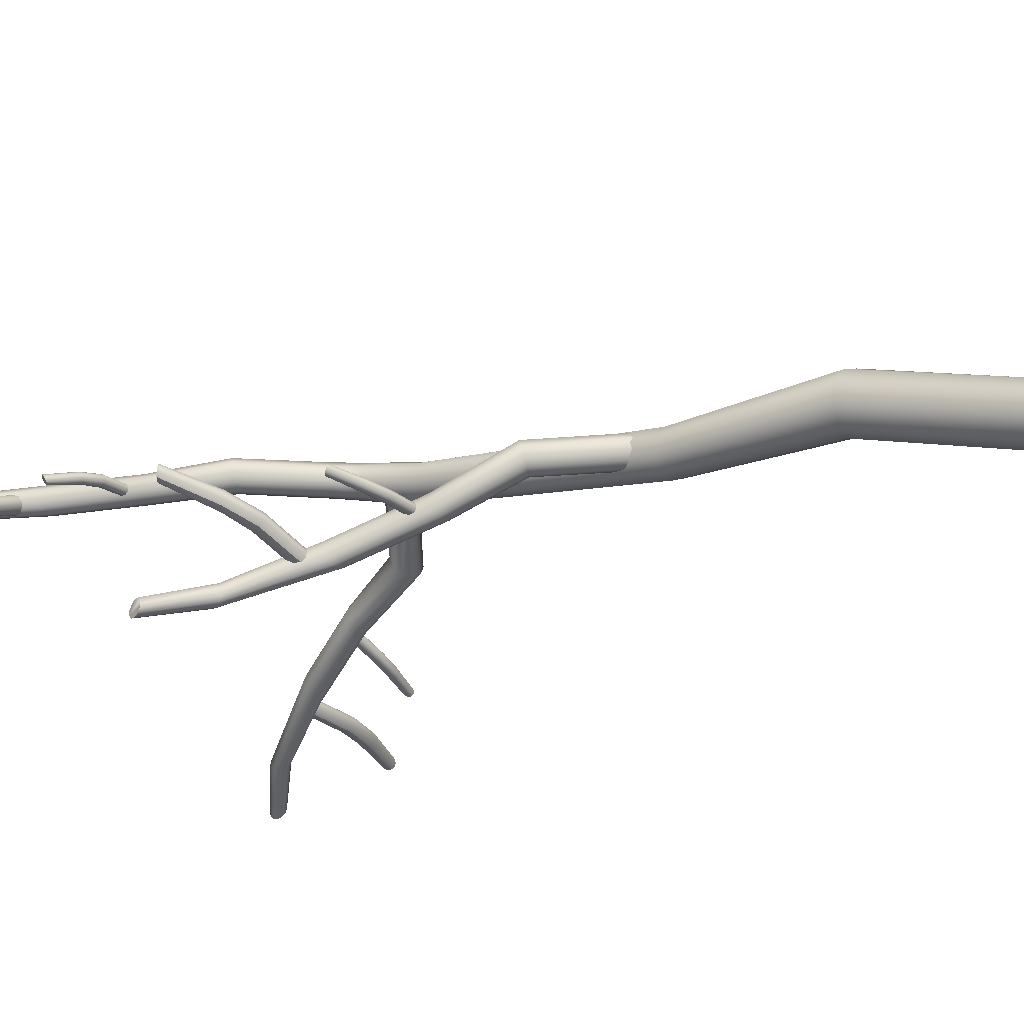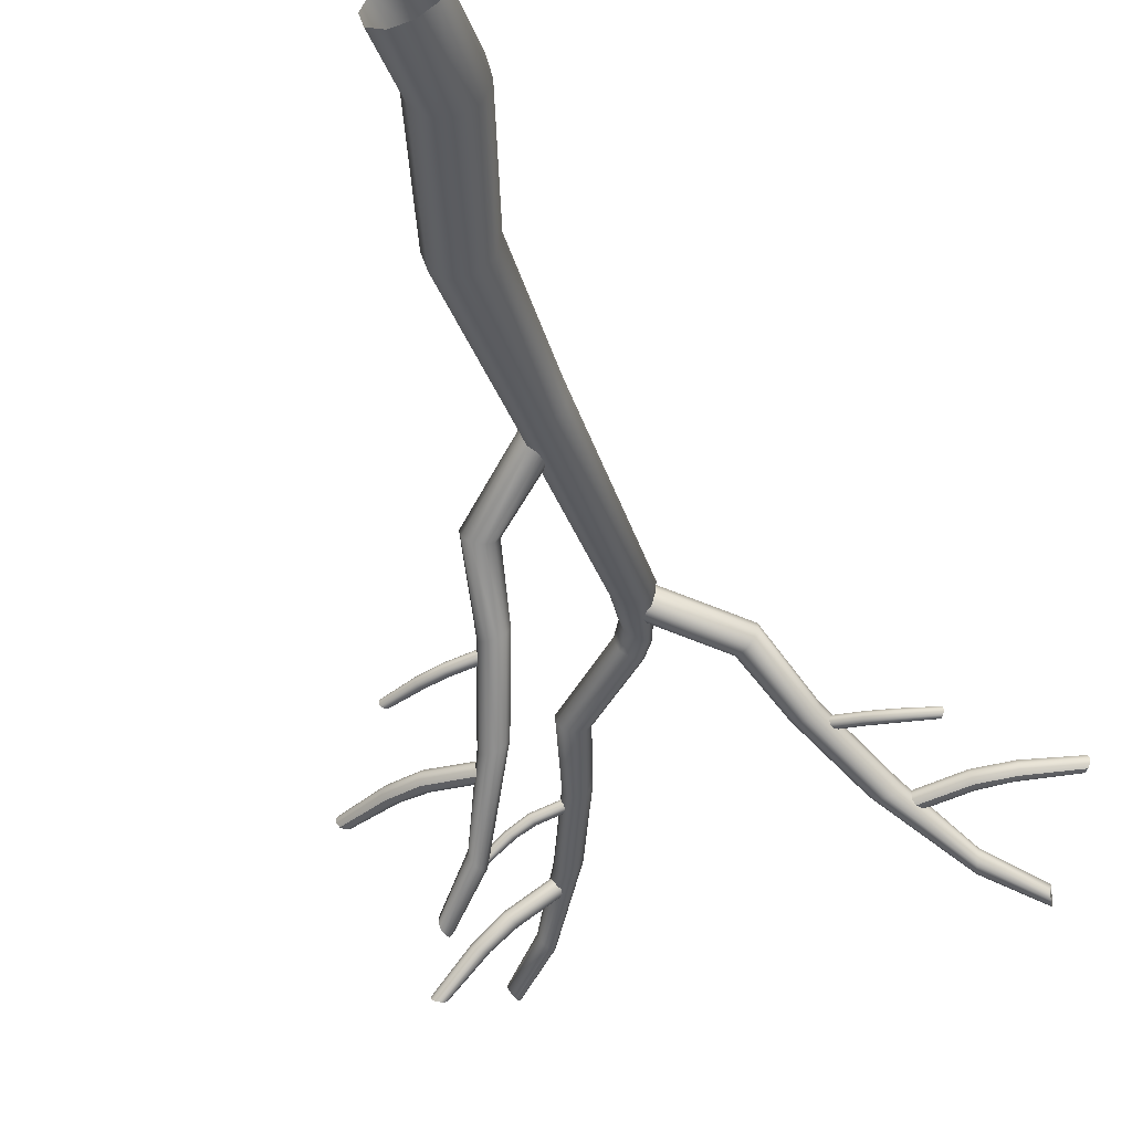
<metadata>
{"format":"obj","ext":"obj","renderer":"f3d","projection":"perspective","resolution":1024,"background":"white","views":[{"elev":-34.1,"azim":-52.6,"up":"+Z"},{"elev":-47.6,"azim":22.4,"up":"+Z"}]}
</metadata>
<code>
o DeadBirch_5_Cylinder.054
v 0.06538 0.000972 -0.0106
v 0.006744 -0.00073 -0.1631
v 0.02124 0.003336 0.1558
v -0.1141 0.004808 0.2579
v -0.2744 0.004887 0.2581
v -0.4047 0.004368 0.1687
v -0.4627 0.003386 0.01742
v -0.4202 0.001712 -0.1438
v -0.289 -0.000119 -0.2475
v -0.1256 -0.001098 -0.2522
v -0.5956 3.22 0.6
v -0.6456 3.274 0.4994
v -0.6201 3.168 0.7107
v -0.7181 3.152 0.7865
v -0.8435 3.172 0.7937
v -0.9486 3.211 0.7351
v -0.998 3.256 0.6279
v -0.9665 3.29 0.5125
v -0.8685 3.309 0.4417
v -0.7478 3.307 0.4397
v -0.8354 5.314 1.111
v -0.8697 5.326 1.018
v -0.8639 5.291 1.206
v -0.9439 5.269 1.262
v -1.041 5.258 1.261
v -1.121 5.256 1.205
v -1.157 5.263 1.113
v -1.132 5.277 1.017
v -1.052 5.301 0.9572
v -0.9515 5.322 0.959
v -0.464 0.5109 0.08684
v -0.4407 0.5786 -0.05184
v -0.1112 0.5296 0.3
v -0.2609 0.4833 0.2993
v -0.06048 0.72 -0.0502
v 0.01374 0.6807 0.07805
v -0.3339 0.6555 -0.1342
v -0.3931 0.4761 0.2201
v -0.001327 0.6055 0.2144
v -0.1905 0.7105 -0.1303
v -0.958 1.86 0.4918
v -0.6056 1.817 0.6935
v -0.535 1.962 0.3369
v -0.926 1.905 0.35
v -0.7595 1.807 0.6996
v -0.4666 1.918 0.4638
v -0.8112 1.949 0.2628
v -0.8919 1.823 0.6247
v -0.4894 1.858 0.6019
v -0.664 1.974 0.2611
v -1.109 5.525 1.092
v -1.115 5.558 1.164
v -1.084 5.463 1.052
v -1.046 5.395 1.061
v -1.009 5.348 1.117
v -0.989 5.34 1.198
v -0.9944 5.374 1.273
v -1.026 5.435 1.315
v -1.067 5.504 1.303
v -1.098 5.551 1.244
v -0.5272 5.944 0.8858
v -0.5393 5.967 0.9603
v -0.4794 5.901 0.8374
v -0.411 5.856 0.8343
v -0.3484 5.828 0.8791
v -0.3171 5.825 0.9547
v -0.329 5.849 1.032
v -0.3818 5.889 1.082
v -0.4531 5.933 1.084
v -0.5117 5.964 1.035
v -0.3527 6.514 0.7376
v -0.3636 6.523 0.8065
v -0.303 6.503 0.6872
v -0.2316 6.497 0.6751
v -0.166 6.499 0.7072
v -0.1323 6.506 0.7713
v -0.143 6.516 0.8425
v -0.1948 6.522 0.8948
v -0.2685 6.526 0.9055
v -0.3327 6.529 0.8698
v -0.04533 7.197 0.5317
v -0.05586 7.205 0.6008
v 0.004228 7.189 0.4806
v 0.07573 7.188 0.4676
v 0.1414 7.193 0.4989
v 0.1755 7.202 0.5626
v 0.1652 7.21 0.6341
v 0.1138 7.213 0.687
v 0.04019 7.213 0.6987
v -0.02454 7.212 0.6638
v 0.4474 7.948 0.2948
v 0.4451 7.973 0.3421
v 0.4602 7.902 0.2695
v 0.4808 7.851 0.2765
v 0.5014 7.816 0.3141
v 0.513 7.811 0.3678
v 0.5109 7.836 0.4168
v 0.4939 7.882 0.4432
v 0.4716 7.933 0.4347
v 0.4546 7.968 0.3946
v 0.8573 8.302 0.1514
v 0.8575 8.324 0.1909
v 0.8626 8.261 0.1313
v 0.8729 8.216 0.139
v 0.8845 8.185 0.1723
v 0.8919 8.18 0.2183
v 0.8922 8.202 0.2593
v 0.8834 8.244 0.2802
v 0.8717 8.29 0.2711
v 0.8633 8.32 0.2359
v 0.6468 7.286 0.5341
v 0.6417 7.272 0.5768
v 0.6453 7.322 0.5062
v 0.6389 7.369 0.5046
v 0.63 7.407 0.5308
v 0.6214 7.421 0.5745
v 0.616 7.407 0.6187
v 0.6142 7.368 0.6467
v 0.6201 7.321 0.6469
v 0.6322 7.284 0.6194
v 0.9638 7.348 0.5556
v 0.9667 7.335 0.5986
v 0.9437 7.377 0.5267
v 0.9143 7.413 0.5237
v 0.8872 7.442 0.5486
v 0.8723 7.452 0.5917
v 0.875 7.438 0.6362
v 0.8932 7.406 0.6653
v 0.9228 7.369 0.667
v 0.952 7.343 0.6407
v 1.408 7.507 0.5909
v 1.412 7.497 0.6275
v 1.387 7.528 0.5661
v 1.357 7.554 0.5633
v 1.331 7.575 0.5843
v 1.317 7.581 0.6208
v 1.321 7.571 0.6588
v 1.341 7.546 0.6838
v 1.371 7.519 0.6855
v 1.399 7.501 0.6633
v 0.1762 7.304 0.5007
v 0.1656 7.292 0.5429
v 0.1889 7.34 0.4737
v 0.2003 7.385 0.4735
v 0.2061 7.423 0.5007
v 0.2031 7.438 0.5448
v 0.1922 7.426 0.5886
v 0.1758 7.39 0.6155
v 0.1634 7.344 0.6144
v 0.1611 7.306 0.5859
v 0.6453 7.322 0.5062
v 0.9437 7.377 0.5267
v 1.387 7.528 0.5661
v 0.1889 7.34 0.4737
v 0.1374 6.574 0.6826
v 0.1296 6.582 0.6547
v 0.1418 6.584 0.711
v 0.1418 6.609 0.729
v 0.1374 6.64 0.7289
v 0.1298 6.664 0.711
v 0.1217 6.672 0.6822
v 0.1151 6.661 0.6535
v 0.1147 6.635 0.6359
v 0.1213 6.604 0.6368
v 0.3481 6.605 0.6576
v 0.3456 6.614 0.629
v 0.3397 6.612 0.6861
v 0.324 6.632 0.7037
v 0.3069 6.657 0.7031
v 0.2949 6.679 0.6844
v 0.2921 6.688 0.655
v 0.299 6.68 0.6255
v 0.3148 6.658 0.6081
v 0.3335 6.634 0.6102
v 0.6491 6.691 0.6448
v 0.6482 6.698 0.6206
v 0.6392 6.695 0.6683
v 0.6224 6.709 0.6823
v 0.6052 6.729 0.681
v 0.5941 6.746 0.6647
v 0.5931 6.754 0.6398
v 0.602 6.749 0.6152
v 0.619 6.733 0.6014
v 0.6373 6.715 0.6041
v -0.1654 6.588 0.7599
v -0.1766 6.597 0.7335
v -0.152 6.597 0.7856
v -0.1405 6.622 0.8005
v -0.1354 6.652 0.7983
v -0.1393 6.677 0.7799
v -0.1507 6.686 0.7527
v -0.1666 6.677 0.7271
v -0.1787 6.651 0.7128
v -0.1814 6.62 0.7154
v -0.8409 3.587 0.5828
v -0.8232 3.632 0.6478
v -0.875 3.516 0.5569
v -0.9156 3.447 0.5816
v -0.9471 3.407 0.6486
v -0.9556 3.412 0.732
v -0.9376 3.458 0.7995
v -0.897 3.527 0.8263
v -0.854 3.597 0.799
v -0.8285 3.637 0.7289
v -1.417 4.014 0.3965
v -1.392 4.047 0.4645
v -1.474 3.97 0.3616
v -1.545 3.931 0.3741
v -1.602 3.915 0.4305
v -1.622 3.925 0.509
v -1.598 3.959 0.5795
v -1.536 4 0.6164
v -1.462 4.037 0.6018
v -1.409 4.057 0.5415
v -1.572 4.572 0.1901
v -1.551 4.59 0.2548
v -1.629 4.558 0.1488
v -1.702 4.557 0.1472
v -1.762 4.569 0.187
v -1.785 4.588 0.2531
v -1.764 4.607 0.3201
v -1.705 4.615 0.3637
v -1.63 4.614 0.3639
v -1.572 4.606 0.3201
v -1.859 5.245 -0.07205
v -1.838 5.261 -0.006905
v -1.916 5.234 -0.1146
v -1.988 5.237 -0.1177
v -2.048 5.252 -0.07917
v -2.072 5.273 -0.01351
v -2.052 5.29 0.05393
v -1.993 5.295 0.09878
v -1.919 5.29 0.1005
v -1.86 5.279 0.05794
v -2.329 5.996 -0.3503
v -2.319 6.027 -0.3079
v -2.349 5.948 -0.3667
v -2.371 5.901 -0.3496
v -2.389 5.873 -0.3049
v -2.393 5.876 -0.2499
v -2.382 5.907 -0.2058
v -2.358 5.955 -0.189
v -2.334 6.003 -0.2078
v -2.321 6.03 -0.2545
v -2.731 6.361 -0.4893
v -2.724 6.388 -0.4538
v -2.742 6.318 -0.5022
v -2.754 6.276 -0.4867
v -2.762 6.251 -0.4479
v -2.764 6.253 -0.4011
v -2.757 6.281 -0.3642
v -2.742 6.324 -0.3511
v -2.729 6.367 -0.3682
v -2.723 6.391 -0.4084
v -2.536 5.392 0.008023
v -2.526 5.384 0.05129
v -2.536 5.425 -0.02495
v -2.527 5.469 -0.03416
v -2.512 5.51 -0.01519
v -2.496 5.529 0.02439
v -2.486 5.521 0.06914
v -2.483 5.487 0.102
v -2.492 5.44 0.11
v -2.51 5.401 0.08997
v -2.842 5.484 0.06153
v -2.84 5.478 0.106
v -2.824 5.508 0.02618
v -2.793 5.54 0.01408
v -2.761 5.569 0.03075
v -2.74 5.583 0.06964
v -2.737 5.577 0.1156
v -2.753 5.55 0.1513
v -2.784 5.516 0.1624
v -2.819 5.49 0.1442
v -3.265 5.684 0.131
v -3.265 5.679 0.169
v -3.246 5.7 0.1008
v -3.216 5.723 0.09032
v -3.185 5.743 0.1044
v -3.166 5.754 0.1375
v -3.165 5.749 0.1767
v -3.183 5.73 0.2074
v -3.214 5.706 0.2171
v -3.246 5.688 0.2016
v -2.075 5.366 -0.08927
v -2.059 5.358 -0.0474
v -2.089 5.398 -0.1192
v -2.097 5.443 -0.1246
v -2.097 5.485 -0.1027
v -2.086 5.506 -0.06219
v -2.07 5.499 -0.01887
v -2.053 5.466 0.0106
v -2.044 5.419 0.01471
v -2.048 5.378 -0.007984
v -2.536 5.425 -0.02495
v -2.824 5.508 0.02618
v -3.246 5.7 0.1008
v -2.089 5.398 -0.1192
v -2.06 4.666 0.1916
v -2.055 4.669 0.1621
v -2.059 4.68 0.2186
v -2.055 4.708 0.2324
v -2.049 4.738 0.2273
v -2.042 4.759 0.2051
v -2.038 4.762 0.1747
v -2.036 4.747 0.1473
v -2.04 4.718 0.1339
v -2.048 4.689 0.1401
v -2.269 4.712 0.1901
v -2.27 4.716 0.1606
v -2.256 4.722 0.216
v -2.237 4.742 0.2283
v -2.219 4.766 0.2217
v -2.208 4.784 0.1986
v -2.209 4.788 0.1681
v -2.22 4.777 0.1413
v -2.24 4.755 0.1294
v -2.26 4.732 0.1376
v -2.563 4.821 0.2045
v -2.565 4.825 0.1795
v -2.549 4.827 0.2257
v -2.53 4.841 0.2351
v -2.512 4.859 0.2286
v -2.502 4.873 0.2087
v -2.504 4.877 0.1829
v -2.516 4.87 0.1608
v -2.536 4.854 0.1517
v -2.555 4.837 0.1596
v -1.749 4.664 0.2256
v -1.741 4.669 0.1969
v -1.758 4.678 0.2512
v -1.765 4.705 0.2637
v -1.769 4.736 0.2576
v -1.766 4.757 0.2355
v -1.758 4.762 0.2059
v -1.746 4.748 0.1802
v -1.738 4.72 0.1683
v -1.737 4.689 0.1751
v -1.792 6.399 1.26
v -1.746 6.417 1.199
v -1.858 6.359 1.284
v -1.921 6.314 1.258
v -1.956 6.281 1.191
v -1.948 6.273 1.11
v -1.901 6.292 1.046
v -1.83 6.328 1.023
v -1.766 6.373 1.052
v -1.736 6.409 1.12
v -2.004 6.975 1.271
v -1.962 6.98 1.215
v -2.071 6.967 1.293
v -2.14 6.962 1.271
v -2.183 6.96 1.212
v -2.183 6.963 1.139
v -2.141 6.968 1.081
v -2.07 6.971 1.058
v -2 6.975 1.083
v -1.96 6.981 1.144
v -2.358 7.667 1.263
v -2.316 7.671 1.206
v -2.426 7.663 1.285
v -2.495 7.661 1.263
v -2.538 7.663 1.205
v -2.539 7.667 1.132
v -2.496 7.671 1.073
v -2.426 7.67 1.05
v -2.355 7.67 1.074
v -2.314 7.672 1.135
v -2.889 8.426 1.191
v -2.864 8.448 1.148
v -2.913 8.382 1.21
v -2.929 8.331 1.198
v -2.93 8.293 1.158
v -2.916 8.283 1.105
v -2.89 8.305 1.061
v -2.862 8.349 1.043
v -2.845 8.401 1.057
v -2.848 8.439 1.098
v -3.311 8.784 1.102
v -3.292 8.803 1.066
v -3.326 8.744 1.12
v -3.332 8.698 1.112
v -3.328 8.665 1.079
v -3.313 8.656 1.035
v -3.294 8.676 0.9977
v -3.275 8.716 0.9805
v -3.268 8.763 0.9907
v -3.277 8.796 1.024
v -2.967 7.746 0.9322
v -2.943 7.729 0.8979
v -2.978 7.785 0.955
v -2.972 7.831 0.9562
v -2.951 7.867 0.9346
v -2.923 7.879 0.8991
v -2.898 7.861 0.8636
v -2.884 7.821 0.8423
v -2.89 7.773 0.8426
v -2.915 7.739 0.8638
v -3.236 7.802 0.7613
v -3.219 7.786 0.7229
v -3.232 7.834 0.7942
v -3.206 7.87 0.8081
v -3.17 7.898 0.7968
v -3.137 7.904 0.765
v -3.119 7.888 0.7254
v -3.122 7.853 0.6934
v -3.148 7.816 0.6807
v -3.187 7.791 0.6921
v -3.61 7.952 0.5126
v -3.597 7.939 0.479
v -3.602 7.975 0.5428
v -3.577 8.002 0.5573
v -3.543 8.021 0.5498
v -3.514 8.025 0.5235
v -3.5 8.012 0.4888
v -3.506 7.986 0.4591
v -3.533 7.958 0.4455
v -3.568 7.942 0.4533
v -2.566 7.773 1.18
v -2.537 7.758 1.148
v -2.589 7.81 1.195
v -2.598 7.855 1.187
v -2.59 7.891 1.157
v -2.567 7.904 1.119
v -2.537 7.888 1.086
v -2.511 7.851 1.072
v -2.501 7.805 1.082
v -2.513 7.77 1.111
v -2.978 7.785 0.955
v -3.232 7.834 0.7942
v -3.602 7.975 0.5428
v -2.589 7.81 1.195
v -2.462 7.033 1.087
v -2.468 7.042 1.115
v -2.452 7.041 1.059
v -2.443 7.065 1.042
v -2.439 7.095 1.042
v -2.44 7.121 1.059
v -2.446 7.131 1.088
v -2.454 7.122 1.117
v -2.462 7.097 1.135
v -2.468 7.066 1.133
v -2.659 7.063 1.009
v -2.67 7.073 1.035
v -2.639 7.067 0.9872
v -2.616 7.086 0.9777
v -2.601 7.112 0.9843
v -2.598 7.135 1.005
v -2.609 7.146 1.032
v -2.629 7.14 1.055
v -2.652 7.12 1.064
v -2.668 7.095 1.056
v -2.93 7.145 0.8742
v -2.94 7.154 0.8954
v -2.91 7.147 0.8578
v -2.888 7.161 0.8523
v -2.873 7.181 0.86
v -2.871 7.199 0.8784
v -2.881 7.209 0.9004
v -2.901 7.205 0.9182
v -2.923 7.191 0.9236
v -2.938 7.171 0.9139
v -2.158 7.045 1.159
v -2.16 7.056 1.187
v -2.157 7.053 1.129
v -2.16 7.076 1.109
v -2.165 7.107 1.107
v -2.17 7.133 1.123
v -2.172 7.144 1.152
v -2.17 7.137 1.182
v -2.167 7.112 1.202
v -2.164 7.081 1.203
v -1.231 6.059 1.299
v -1.108 5.91 1.287
v -1.091 5.895 1.206
v -1.209 6.046 1.222
v -1.27 6.032 1.363
v -1.145 5.883 1.355
v -1.312 5.973 1.39
v -1.189 5.82 1.385
v -1.343 5.904 1.369
v -1.224 5.743 1.363
v -1.351 5.853 1.306
v -1.24 5.684 1.297
v -1.335 5.834 1.237
v -1.232 5.657 1.221
v -1.31 5.862 1.163
v -1.208 5.682 1.141
v -1.243 5.925 1.134
v -1.139 5.749 1.109
v -1.211 5.994 1.158
v -1.099 5.834 1.137
f 44 41 17 18
f 45 42 14 15
f 46 43 12 11
f 47 44 18 19
f 48 45 15 16
f 49 46 11 13
f 50 47 19 20
f 41 48 16 17
f 42 49 13 14
f 43 50 20 12
f 13 11 21 23
f 19 18 28 29
f 16 15 25 26
f 20 19 29 30
f 17 16 26 27
f 14 13 23 24
f 12 20 30 22
f 18 17 27 28
f 15 14 24 25
f 473 476 348 340
f 477 473 340 339
f 479 477 339 341
f 481 479 341 342
f 483 481 342 343
f 485 483 343 344
f 487 485 344 345
f 489 487 345 346
f 491 489 346 347
f 476 491 347 348
f 11 12 22 21
f 2 10 40 35
f 4 3 39 33
f 7 6 38 31
f 10 9 37 40
f 3 1 36 39
f 6 5 34 38
f 9 8 32 37
f 1 2 35 36
f 5 4 33 34
f 8 7 31 32
f 35 40 50 43
f 33 39 49 42
f 31 38 48 41
f 40 37 47 50
f 39 36 46 49
f 38 34 45 48
f 37 32 44 47
f 36 35 43 46
f 34 33 42 45
f 32 31 41 44
f 55 54 64 65
f 51 52 62 61
f 59 58 68 69
f 56 55 65 66
f 53 51 61 63
f 60 59 69 70
f 57 56 66 67
f 54 53 63 64
f 52 60 70 62
f 58 57 67 68
f 61 62 72 71
f 69 68 78 79
f 66 65 75 76
f 63 61 71 73
f 70 69 79 80
f 67 66 76 77
f 64 63 73 74
f 62 70 80 72
f 68 67 77 78
f 65 64 74 75
f 79 78 88 89
f 76 75 85 86
f 73 71 81 83
f 80 79 89 90
f 77 76 86 87
f 74 73 83 84
f 72 80 90 82
f 78 77 87 88
f 75 74 84 85
f 71 72 82 81
f 86 85 95 96
f 83 81 91 93
f 90 89 99 100
f 87 86 96 97
f 84 83 93 94
f 82 90 100 92
f 88 87 97 98
f 85 84 94 95
f 81 82 92 91
f 89 88 98 99
f 93 91 101 103
f 100 99 109 110
f 97 96 106 107
f 94 93 103 104
f 92 100 110 102
f 98 97 107 108
f 95 94 104 105
f 91 92 102 101
f 99 98 108 109
f 96 95 105 106
f 116 126 125 115
f 113 123 121 111
f 120 130 129 119
f 117 127 126 116
f 114 124 123 113
f 112 122 130 120
f 118 128 127 117
f 115 125 124 114
f 111 121 122 112
f 119 129 128 118
f 123 133 131 121
f 130 140 139 129
f 127 137 136 126
f 124 134 133 123
f 122 132 140 130
f 128 138 137 127
f 125 135 134 124
f 121 131 132 122
f 129 139 138 128
f 126 136 135 125
f 114 113 143 144
f 112 120 150 142
f 118 117 147 148
f 115 114 144 145
f 111 112 142 141
f 119 118 148 149
f 116 115 145 146
f 113 111 141 143
f 120 119 149 150
f 117 116 146 147
f 132 131 133 134 135 136 137 138 139 140
f 102 110 109 108 107 106 105 104 103 101
f 113 143 154 151
f 123 133 153 152
f 113 123 152 151
f 160 159 169 170
f 157 155 165 167
f 164 163 173 174
f 161 160 170 171
f 158 157 167 168
f 156 164 174 166
f 162 161 171 172
f 159 158 168 169
f 155 156 166 165
f 163 162 172 173
f 167 165 175 177
f 174 173 183 184
f 171 170 180 181
f 168 167 177 178
f 166 174 184 176
f 172 171 181 182
f 169 168 178 179
f 165 166 176 175
f 173 172 182 183
f 170 169 179 180
f 158 188 187 157
f 156 186 194 164
f 162 192 191 161
f 159 189 188 158
f 155 185 186 156
f 163 193 192 162
f 160 190 189 159
f 157 187 185 155
f 164 194 193 163
f 161 191 190 160
f 176 184 183 182 181 180 179 178 177 175
f 199 209 208 198
f 195 205 206 196
f 203 213 212 202
f 200 210 209 199
f 197 207 205 195
f 204 214 213 203
f 201 211 210 200
f 198 208 207 197
f 196 206 214 204
f 202 212 211 201
f 205 215 216 206
f 213 223 222 212
f 210 220 219 209
f 207 217 215 205
f 214 224 223 213
f 211 221 220 210
f 208 218 217 207
f 206 216 224 214
f 212 222 221 211
f 209 219 218 208
f 223 233 232 222
f 220 230 229 219
f 217 227 225 215
f 224 234 233 223
f 221 231 230 220
f 218 228 227 217
f 216 226 234 224
f 222 232 231 221
f 219 229 228 218
f 215 225 226 216
f 230 240 239 229
f 227 237 235 225
f 234 244 243 233
f 231 241 240 230
f 228 238 237 227
f 226 236 244 234
f 232 242 241 231
f 229 239 238 228
f 225 235 236 226
f 233 243 242 232
f 237 247 245 235
f 244 254 253 243
f 241 251 250 240
f 238 248 247 237
f 236 246 254 244
f 242 252 251 241
f 239 249 248 238
f 235 245 246 236
f 243 253 252 242
f 240 250 249 239
f 260 259 269 270
f 257 255 265 267
f 264 263 273 274
f 261 260 270 271
f 258 257 267 268
f 256 264 274 266
f 262 261 271 272
f 259 258 268 269
f 255 256 266 265
f 263 262 272 273
f 267 265 275 277
f 274 273 283 284
f 271 270 280 281
f 268 267 277 278
f 266 274 284 276
f 272 271 281 282
f 269 268 278 279
f 265 266 276 275
f 273 272 282 283
f 270 269 279 280
f 258 288 287 257
f 256 286 294 264
f 262 292 291 261
f 259 289 288 258
f 255 285 286 256
f 263 293 292 262
f 260 290 289 259
f 257 287 285 255
f 264 294 293 263
f 261 291 290 260
f 276 284 283 282 281 280 279 278 277 275
f 246 245 247 248 249 250 251 252 253 254
f 257 287 298 295
f 267 296 297 277
f 257 295 296 267
f 304 314 313 303
f 301 311 309 299
f 308 318 317 307
f 305 315 314 304
f 302 312 311 301
f 300 310 318 308
f 306 316 315 305
f 303 313 312 302
f 299 309 310 300
f 307 317 316 306
f 311 321 319 309
f 318 328 327 317
f 315 325 324 314
f 312 322 321 311
f 310 320 328 318
f 316 326 325 315
f 313 323 322 312
f 309 319 320 310
f 317 327 326 316
f 314 324 323 313
f 302 301 331 332
f 300 308 338 330
f 306 305 335 336
f 303 302 332 333
f 299 300 330 329
f 307 306 336 337
f 304 303 333 334
f 301 299 329 331
f 308 307 337 338
f 305 304 334 335
f 320 319 321 322 323 324 325 326 327 328
f 27 26 484 486
f 21 22 475 474
f 28 27 486 488
f 25 24 480 482
f 24 23 478 480
f 29 28 488 490
f 26 25 482 484
f 22 30 492 475
f 30 29 490 492
f 339 340 350 349
f 347 346 356 357
f 344 343 353 354
f 341 339 349 351
f 348 347 357 358
f 345 344 354 355
f 342 341 351 352
f 340 348 358 350
f 346 345 355 356
f 343 342 352 353
f 357 356 366 367
f 354 353 363 364
f 351 349 359 361
f 358 357 367 368
f 355 354 364 365
f 352 351 361 362
f 350 358 368 360
f 356 355 365 366
f 353 352 362 363
f 349 350 360 359
f 364 363 373 374
f 361 359 369 371
f 368 367 377 378
f 365 364 374 375
f 362 361 371 372
f 360 368 378 370
f 366 365 375 376
f 363 362 372 373
f 359 360 370 369
f 367 366 376 377
f 371 369 379 381
f 378 377 387 388
f 375 374 384 385
f 372 371 381 382
f 370 378 388 380
f 376 375 385 386
f 373 372 382 383
f 369 370 380 379
f 377 376 386 387
f 374 373 383 384
f 394 404 403 393
f 391 401 399 389
f 398 408 407 397
f 395 405 404 394
f 392 402 401 391
f 390 400 408 398
f 396 406 405 395
f 393 403 402 392
f 389 399 400 390
f 397 407 406 396
f 401 411 409 399
f 408 418 417 407
f 405 415 414 404
f 402 412 411 401
f 400 410 418 408
f 406 416 415 405
f 403 413 412 402
f 399 409 410 400
f 407 417 416 406
f 404 414 413 403
f 392 391 421 422
f 390 398 428 420
f 396 395 425 426
f 393 392 422 423
f 389 390 420 419
f 397 396 426 427
f 394 393 423 424
f 391 389 419 421
f 398 397 427 428
f 395 394 424 425
f 410 409 411 412 413 414 415 416 417 418
f 380 388 387 386 385 384 383 382 381 379
f 391 421 432 429
f 401 411 431 430
f 391 401 430 429
f 438 437 447 448
f 435 433 443 445
f 442 441 451 452
f 439 438 448 449
f 436 435 445 446
f 434 442 452 444
f 440 439 449 450
f 437 436 446 447
f 433 434 444 443
f 441 440 450 451
f 445 443 453 455
f 452 451 461 462
f 449 448 458 459
f 446 445 455 456
f 444 452 462 454
f 450 449 459 460
f 447 446 456 457
f 443 444 454 453
f 451 450 460 461
f 448 447 457 458
f 436 466 465 435
f 434 464 472 442
f 440 470 469 439
f 437 467 466 436
f 433 463 464 434
f 441 471 470 440
f 438 468 467 437
f 435 465 463 433
f 442 472 471 441
f 439 469 468 438
f 454 462 461 460 459 458 457 456 455 453
f 476 473 474 475
f 473 477 478 474
f 477 479 480 478
f 479 481 482 480
f 481 483 484 482
f 483 485 486 484
f 485 487 488 486
f 487 489 490 488
f 489 491 492 490
f 491 476 475 492
f 23 21 474 478

</code>
